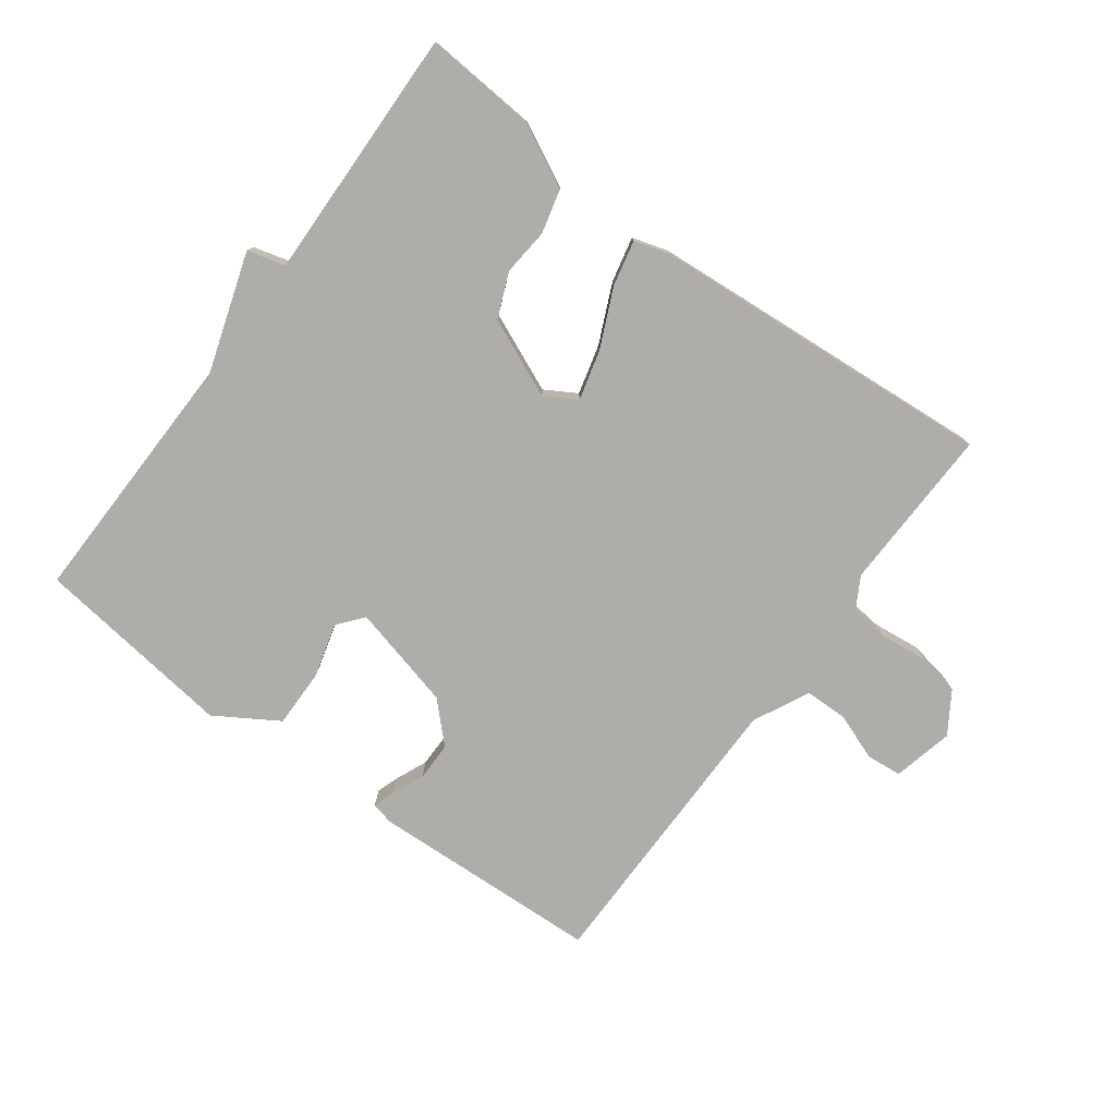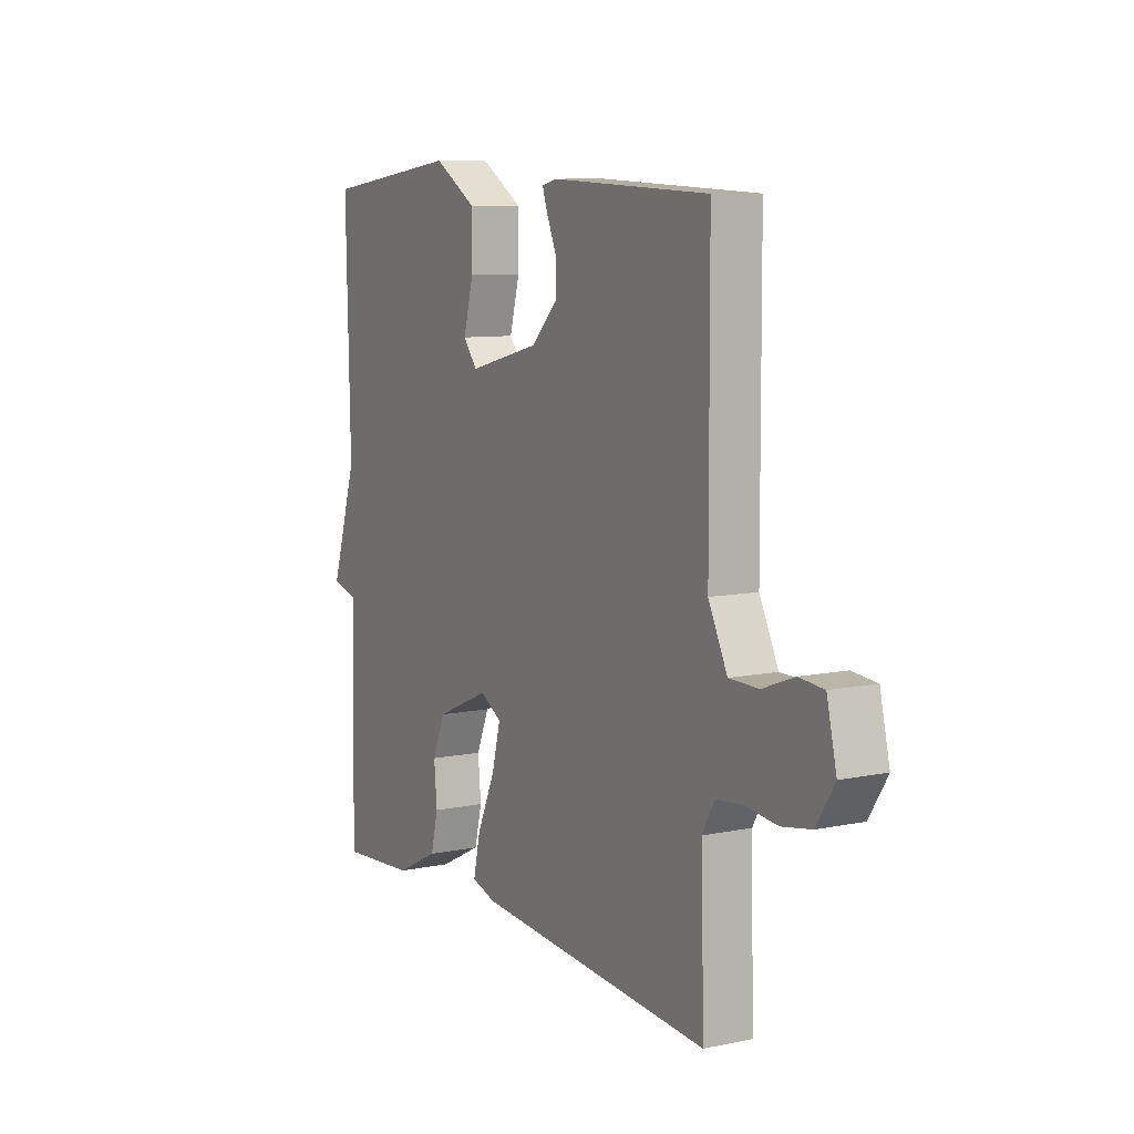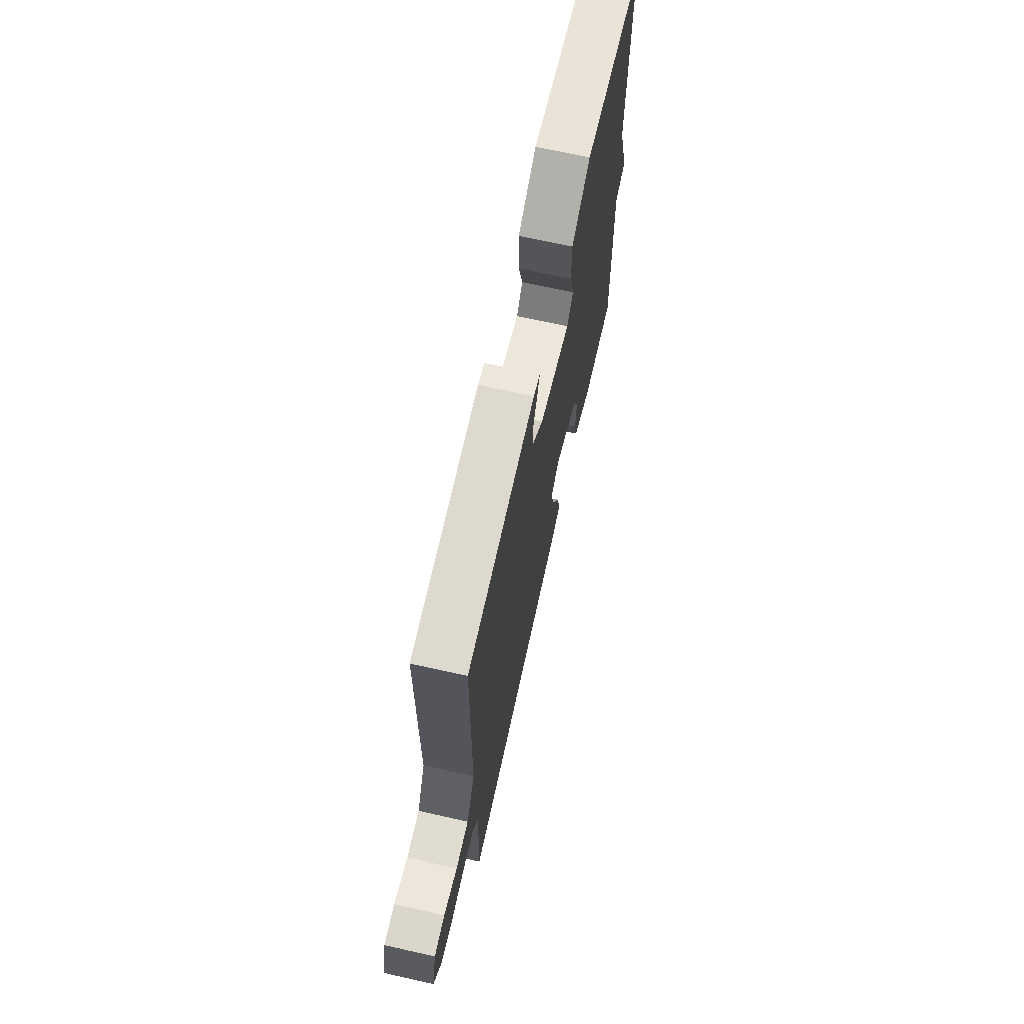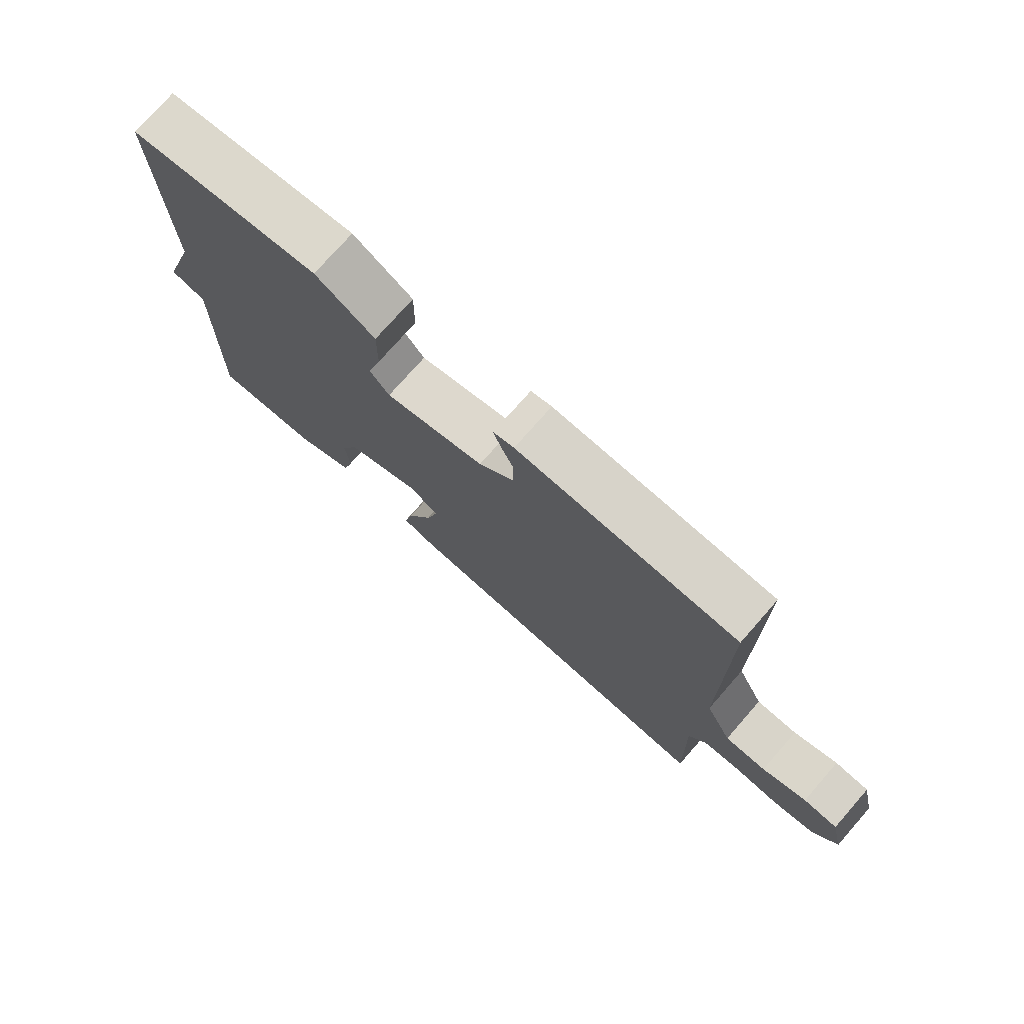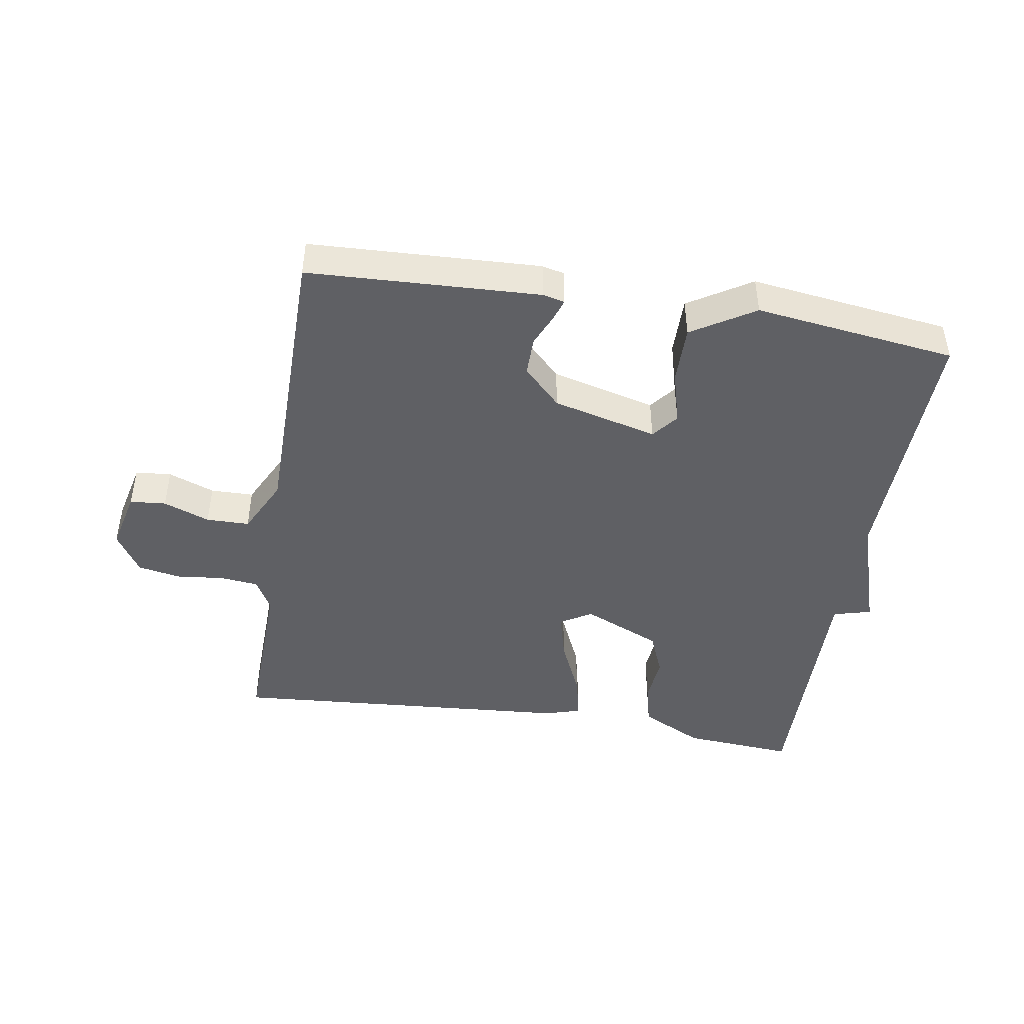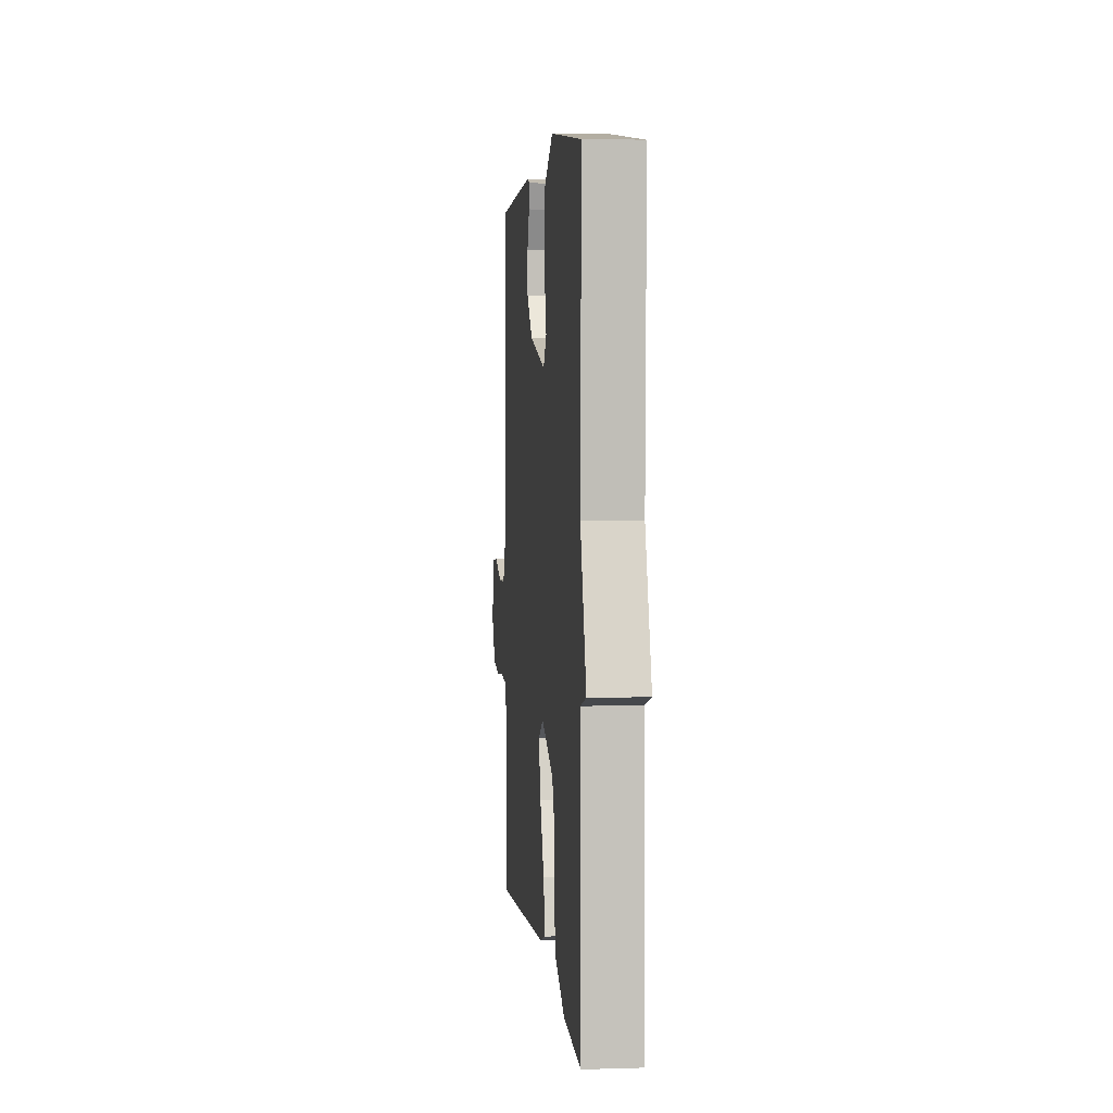
<metadata>
{"format":"obj","ext":"obj","renderer":"f3d","projection":"perspective","resolution":1024,"background":"white","views":[{"elev":-77.3,"azim":143.6,"up":"+Y"},{"elev":8.9,"azim":-119.1,"up":"+Z"},{"elev":68.8,"azim":-77.4,"up":"+Z"},{"elev":75.4,"azim":-138.7,"up":"+Z"},{"elev":-45.0,"azim":-9.3,"up":"+Y"},{"elev":3.5,"azim":84.2,"up":"+Z"}]}
</metadata>
<code>
v -0.5 0.07 0.5
v -0.14 0.07 0.516
v -0.106 0.07 0.508
v -0.117 0.07 0.475
v -0.139 0.07 0.424
v -0.139 0.07 0.364
v -0.081 0.07 0.306
v 0.082 0.07 0.265
v 0.114 0.07 0.305
v 0.091 0.07 0.389
v 0.09 0.07 0.48
v 0.187 0.07 0.54
v 0.5 0.07 0.5
v 0.491 0.07 0.095
v 0.55 0.07 -0.089
v 0.491 0.07 -0.105
v 0.5 0.07 -0.5
v 0.326 0.07 -0.487
v 0.228 0.07 -0.438
v 0.211 0.07 -0.37
v 0.218 0.07 -0.296
v 0.189 0.07 -0.227
v 0.067 0.07 -0.174
v 0.018 0.07 -0.203
v 0.038 0.07 -0.28
v 0.079 0.07 -0.371
v 0.095 0.07 -0.442
v 0.039 0.07 -0.459
v -0.5 0.07 -0.5
v -0.493 0.07 -0.242
v -0.521 0.07 -0.192
v -0.581 0.07 -0.186
v -0.654 0.07 -0.194
v -0.721 0.07 -0.182
v -0.762 0.07 -0.118
v -0.74 0.07 -0.024
v -0.684 0.07 -0.019
v -0.612 0.07 -0.046
v -0.545 0.07 -0.045
v -0.502 0.07 0.042
v -0.5 0 0.5
v -0.14 0 0.516
v -0.106 0 0.508
v -0.117 0 0.475
v -0.139 0 0.424
v -0.139 0 0.364
v -0.081 0 0.306
v 0.082 0 0.265
v 0.114 0 0.305
v 0.091 0 0.389
v 0.09 0 0.48
v 0.187 0 0.54
v 0.5 0 0.5
v 0.491 0 0.095
v 0.55 0 -0.089
v 0.491 0 -0.105
v 0.5 0 -0.5
v 0.326 0 -0.487
v 0.228 0 -0.438
v 0.211 0 -0.37
v 0.218 0 -0.296
v 0.189 0 -0.227
v 0.067 0 -0.174
v 0.018 0 -0.203
v 0.038 0 -0.28
v 0.079 0 -0.371
v 0.095 0 -0.442
v 0.039 0 -0.459
v -0.5 0 -0.5
v -0.493 0 -0.242
v -0.521 0 -0.192
v -0.581 0 -0.186
v -0.654 0 -0.194
v -0.721 0 -0.182
v -0.762 0 -0.118
v -0.74 0 -0.024
v -0.684 0 -0.019
v -0.612 0 -0.046
v -0.545 0 -0.045
v -0.502 0 0.042
f 36 37 38
f 35 36 38
f 34 35 38
f 33 34 38
f 32 33 38
f 31 32 38 39
f 30 31 39 40
f 28 29 30
f 27 28 30
f 26 27 30
f 25 26 30
f 30 40 1
f 25 30 1
f 24 25 1
f 19 20 21
f 18 19 21
f 17 18 21
f 16 17 21
f 16 21 22
f 14 15 16
f 14 16 22 23
f 12 13 14
f 11 12 14
f 10 11 14
f 9 10 14
f 14 23 24
f 9 14 24
f 8 9 24
f 3 4 5
f 2 3 5
f 1 2 5
f 1 5 6
f 24 1 6 7
f 7 8 24
f 78 77 76
f 78 76 75
f 78 75 74
f 78 74 73
f 78 73 72
f 79 78 72 71
f 80 79 71 70
f 70 69 68
f 70 68 67
f 70 67 66
f 70 66 65
f 41 80 70
f 41 70 65
f 41 65 64
f 61 60 59
f 61 59 58
f 61 58 57
f 61 57 56
f 62 61 56
f 56 55 54
f 63 62 56 54
f 54 53 52
f 54 52 51
f 54 51 50
f 54 50 49
f 64 63 54
f 64 54 49
f 64 49 48
f 45 44 43
f 45 43 42
f 45 42 41
f 46 45 41
f 47 46 41 64
f 64 48 47
f 1 41 42 2
f 2 42 43 3
f 3 43 44 4
f 4 44 45 5
f 5 45 46 6
f 6 46 47 7
f 7 47 48 8
f 8 48 49 9
f 9 49 50 10
f 10 50 51 11
f 11 51 52 12
f 12 52 53 13
f 13 53 54 14
f 14 54 55 15
f 15 55 56 16
f 16 56 57 17
f 17 57 58 18
f 18 58 59 19
f 19 59 60 20
f 20 60 61 21
f 21 61 62 22
f 22 62 63 23
f 23 63 64 24
f 24 64 65 25
f 25 65 66 26
f 26 66 67 27
f 27 67 68 28
f 28 68 69 29
f 29 69 70 30
f 30 70 71 31
f 31 71 72 32
f 32 72 73 33
f 33 73 74 34
f 34 74 75 35
f 35 75 76 36
f 36 76 77 37
f 37 77 78 38
f 38 78 79 39
f 39 79 80 40
f 40 80 41 1

</code>
